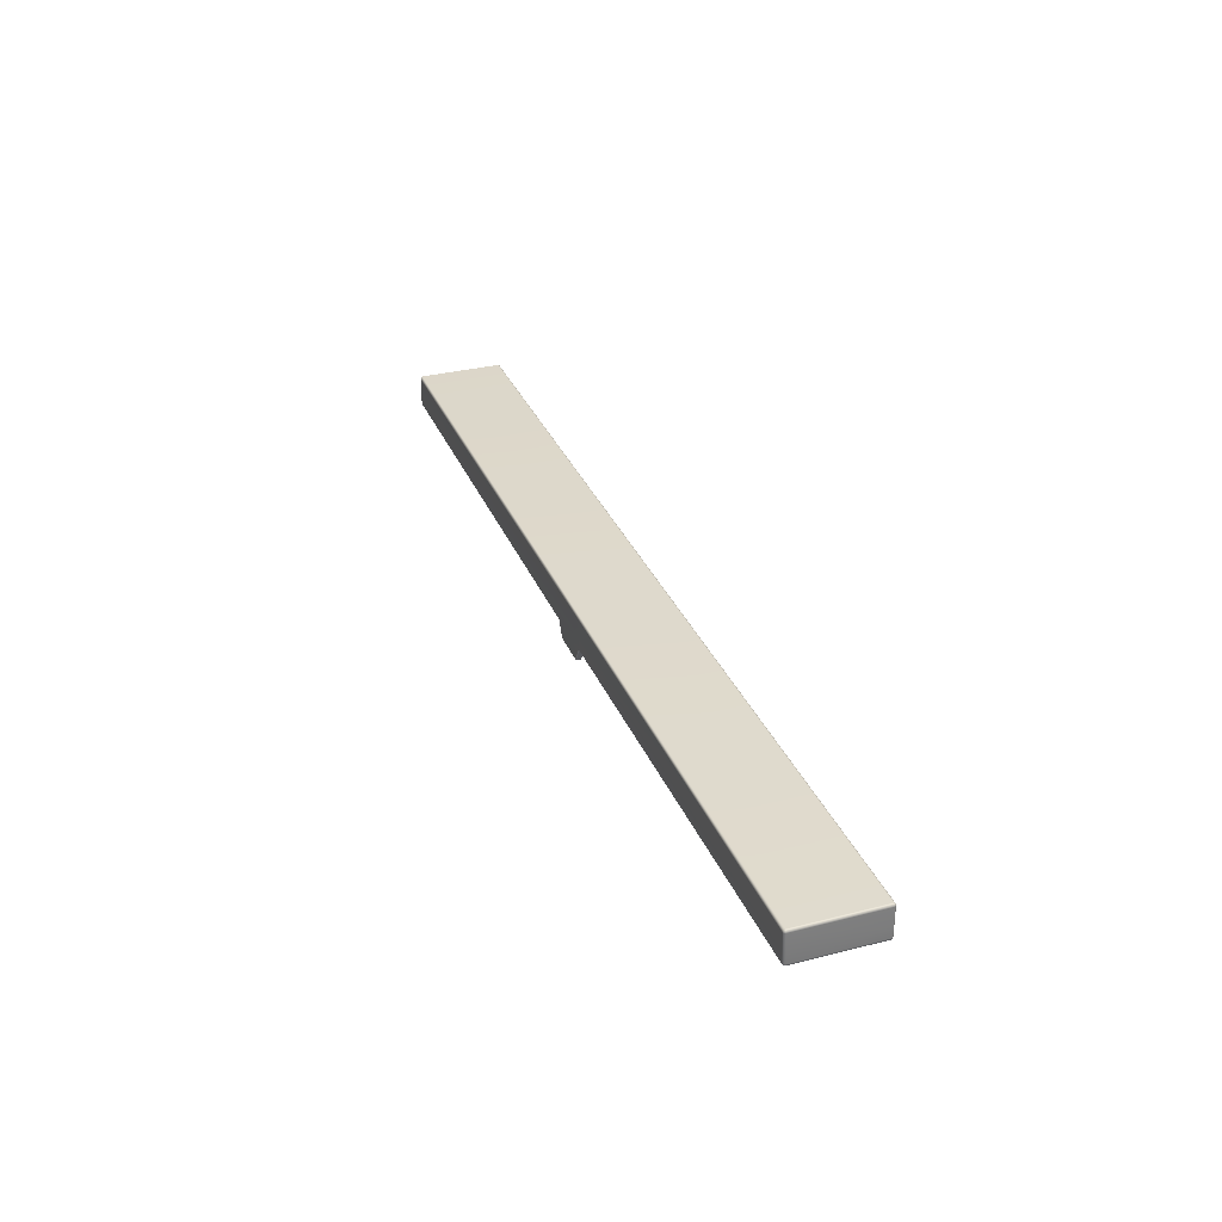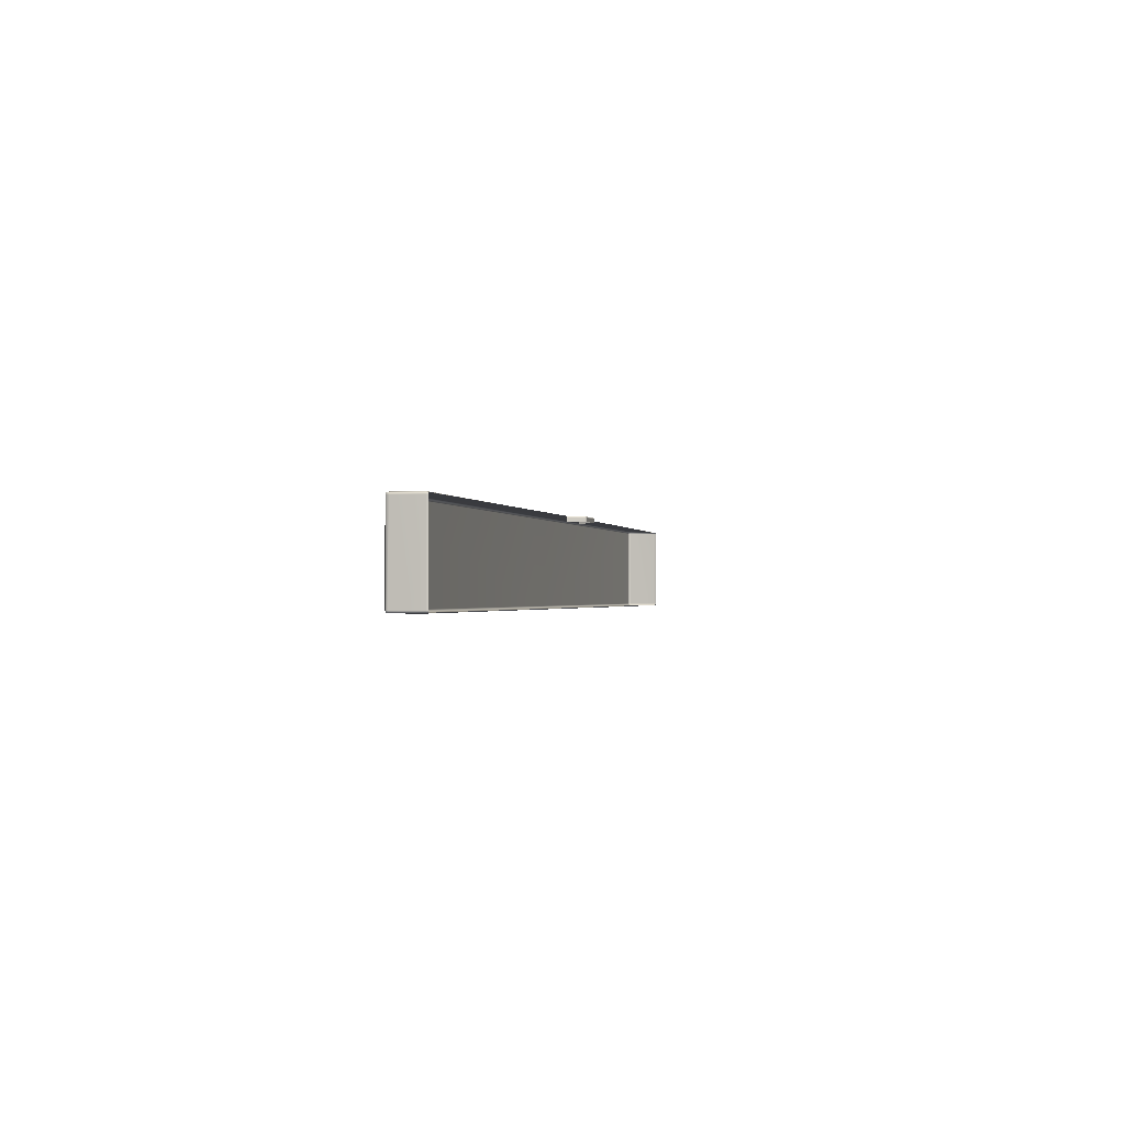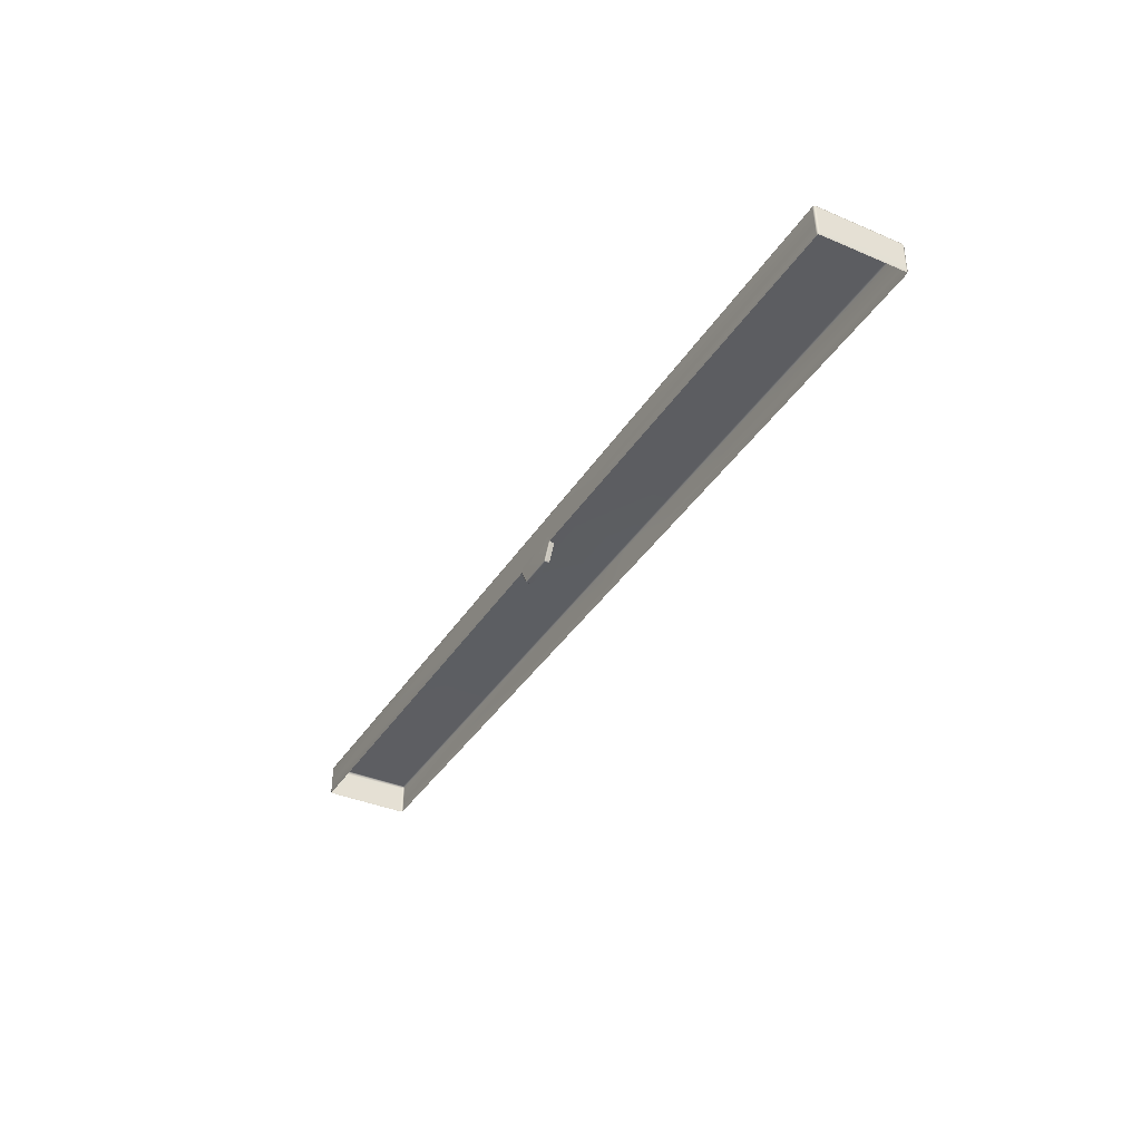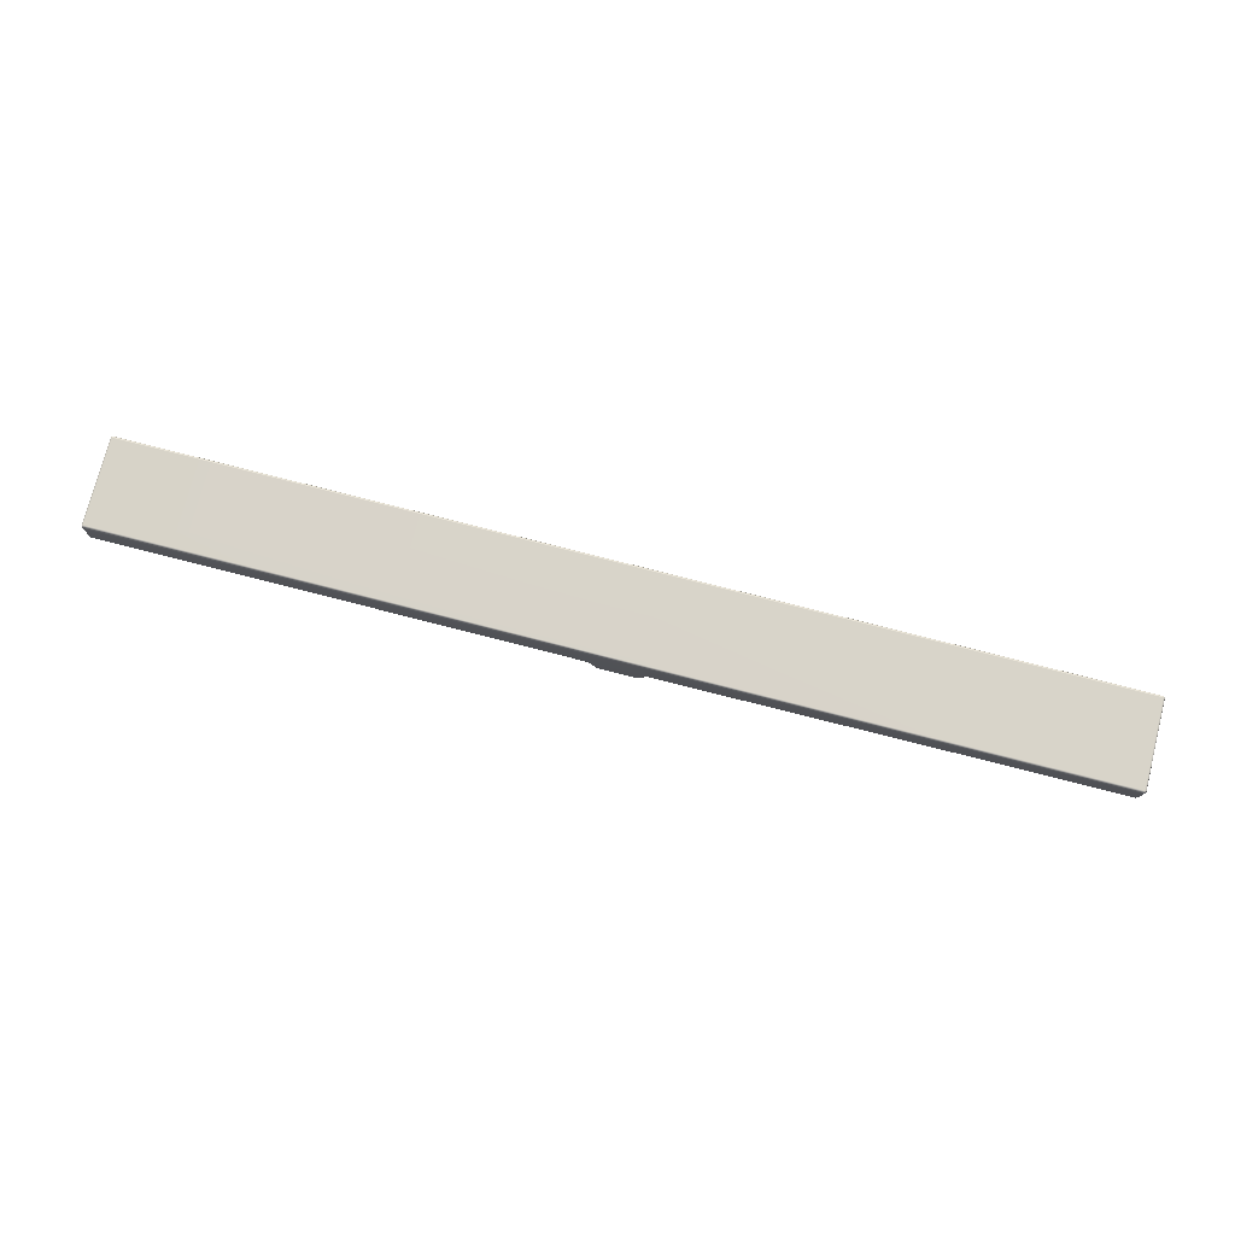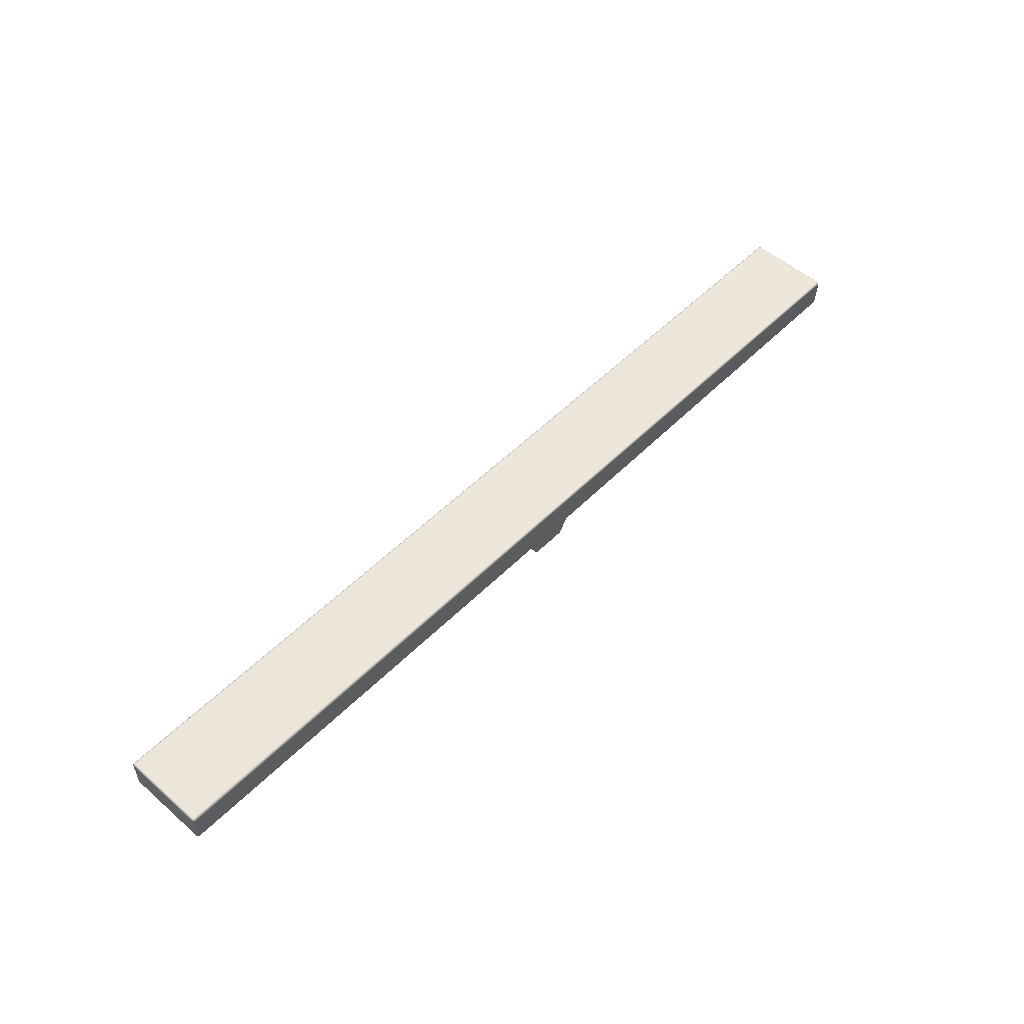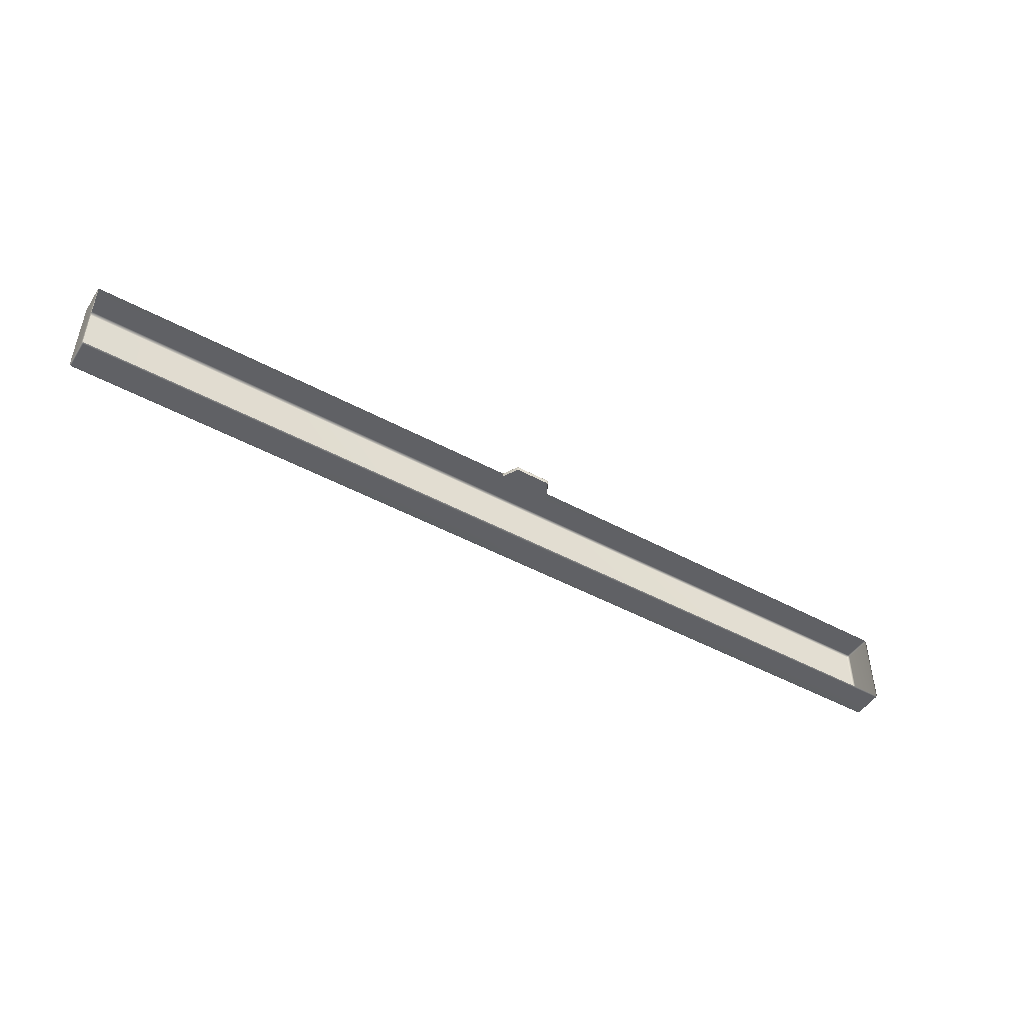
<metadata>
{"format":"obj","ext":"obj","renderer":"f3d","projection":"perspective","resolution":1024,"background":"white","views":[{"elev":31.8,"azim":70.2,"up":"+Y"},{"elev":-0.9,"azim":-77.4,"up":"+Z"},{"elev":-37.5,"azim":61.3,"up":"+Y"},{"elev":75.8,"azim":14.4,"up":"+Y"},{"elev":52.5,"azim":-46.9,"up":"+Y"},{"elev":-47.9,"azim":-31.3,"up":"+Z"}]}
</metadata>
<code>
g ENV_SY02_StartingPlatform_Checkpoint_HP_MO
v 17.06 0.416 1.556
v 17.11 1.11 1.558
v 17.11 0.416 1.534
v 17.06 1.11 1.581
v 1.349 0.405 1.572
v 17.06 1.176 1.558
v 17.1 1.164 1.548
v 1.21 1.094 1.572
v 1.298 0.405 1.572
v -0.4756 1.09 1.572
v -0.5268 0.4003 1.573
v -0.5765 0.4003 1.573
v -17.06 0.4039 1.581
v 1.21 1.176 1.558
v 17.11 1.176 1.5
v 17.11 1.11 1.558
v -17.06 1.074 1.581
v -17.11 0.4039 1.558
v -17.11 1.074 1.558
v -17.06 1.176 1.558
v -17.1 1.164 1.548
v -0.4756 1.176 1.558
v -17.11 1.176 1.5
v -17.11 1.074 1.558
v -17.06 1.203 1.5
v -0.4756 1.203 1.5
v 1.21 1.203 1.5
v -0.4756 1.203 -1.5
v 17.06 1.203 1.5
v -17.06 1.203 -1.5
v 1.21 1.203 -1.5
v -17.13 1.074 1.5
v -17.11 1.176 -1.5
v -17.06 1.176 -1.558
v -17.13 0.4039 1.5
v -17.11 0.4039 1.558
v -17.13 0.416 -1.5
v -17.13 1.11 -1.5
v -17.11 0.416 -1.558
v -17.11 1.11 -1.558
v -17.1 1.164 -1.548
v -17.11 1.11 -1.558
v -0.4756 1.176 -1.558
v -17.06 1.11 -1.581
v -17.06 0.416 -1.581
v -17.11 0.416 -1.558
v -0.4756 1.11 -1.581
v -0.5979 0.4055 -1.58
v 1.21 1.176 -1.558
v 1.21 1.11 -1.581
v 1.209 0.406 -1.581
v 17.06 1.203 -1.5
v 17.06 1.176 -1.558
v 17.06 1.11 -1.581
v 17.06 0.416 -1.581
v 17.11 0.416 -1.558
v 17.11 1.11 -1.558
v 17.1 1.164 -1.548
v 17.11 1.176 -1.5
v 17.11 1.11 -1.558
v 17.13 1.11 -1.5
v 17.13 1.11 1.5
v 17.11 0.416 1.534
v 17.13 0.416 1.475
v 17.13 0.416 -1.5
v 17.11 0.416 -1.558
v 17.11 0.01229 1.463
v 17.1 0.02431 1.511
v 17.11 0.07817 1.521
v 17.13 0.07817 1.463
v 17.11 0.01229 -1.5
v 17.13 0.416 1.475
v 17.11 0.416 1.534
v 17.13 0.416 -1.5
v 17.13 0.07817 -1.5
v 17.11 0.07817 -1.558
v 17.1 0.02431 -1.548
v 17.11 0.416 -1.558
v 17.11 0.07817 1.521
v 17.1 0.02431 1.511
v 17.06 0.01229 1.521
v 17.06 0.07817 1.544
v 17.11 0.416 1.534
v 17.06 0.416 1.556
v 1.349 0.405 1.572
v 1.416 0.06981 1.572
v 1.452 0.006536 1.572
v 1.349 0.006014 1.572
v 1.298 0.405 1.572
v -0.5566 0.001307 1.573
v -0.5268 0.4003 1.573
v -0.6256 0.06458 1.573
v -0.5765 0.4003 1.573
v -17.06 0.4039 1.581
v 1.385 0.006536 1.558
v 1.399 0.006536 1.523
v 1.037 -0.5529 1.572
v 1.071 -0.5556 1.557
v -17.06 0.07817 1.581
v -17.11 0.07817 1.558
v -17.11 0.4039 1.558
v -17.06 0.01229 1.558
v -17.1 0.02431 1.548
v -0.6596 0.001307 1.573
v -0.6105 0.004967 1.573
v -0.6068 0.001307 1.524
v -0.5922 0.001307 1.558
v -0.3088 -0.5587 1.522
v -0.6068 0.001307 1.385
v -0.3088 -0.5592 1.383
v -0.2952 -0.5561 1.557
v -0.2878 -0.5885 1.522
v -0.2878 -0.589 1.383
v -0.2612 -0.5529 1.571
v 1.031 -0.5864 1.557
v -0.2544 -0.5859 1.556
v -0.2826 -0.5817 1.55
v -0.2533 -0.6 1.522
v -0.2878 -0.589 1.383
v -0.2539 -0.6 1.383
v 1.03 -0.6005 1.523
v 1.03 -0.6005 1.384
v 1.064 -0.5885 1.523
v 1.064 -0.5885 1.384
v 1.059 -0.5817 1.551
v 1.084 -0.5582 1.523
v 1.064 -0.5885 1.384
v 1.084 -0.5587 1.384
v 1.399 0.006536 1.384
v -17.11 0.07817 1.558
v -17.1 0.02431 1.548
v -17.11 0.01229 1.5
v -17.13 0.07817 1.5
v -17.11 0.4039 1.558
v -17.13 0.4039 1.5
v -17.13 0.416 -1.5
v -17.11 0.01229 -1.5
v -17.13 0.07817 -1.5
v -17.11 0.416 -1.558
v -17.11 0.07817 -1.558
v -17.1 0.02431 -1.548
v 17.11 0.07817 -1.558
v 17.06 0.01229 -1.558
v 17.1 0.02431 -1.548
v 17.06 0.07817 -1.581
v 17.11 0.416 -1.558
v 17.06 0.416 -1.581
v 1.211 -0.0002613 -1.558
v 1.209 0.406 -1.581
v 1.209 0.06353 -1.581
v -0.6382 0.0002613 -1.557
v -0.5979 0.4055 -1.58
v -0.657 0.06301 -1.58
v -17.06 0.01229 -1.558
v -17.06 0.416 -1.581
v -17.06 0.07817 -1.581
v -17.11 0.07817 -1.558
v -17.1 0.02431 -1.548
v -17.11 0.416 -1.558
g ENV_SY02_StartingPlatform_Checkpoint_HP_MO_0
f 3 2 1
f 2 4 1
f 1 4 5
f 4 2 6
f 2 7 6
f 4 8 5
f 9 5 8
f 9 8 10
f 11 9 10
f 11 10 12
f 12 10 13
f 14 8 4
f 6 14 4
f 6 7 15
f 15 7 16
f 10 17 13
f 13 17 18
f 17 19 18
f 17 20 19
f 20 17 10
f 20 21 19
f 22 10 8
f 14 22 8
f 22 20 10
f 23 21 20
f 24 21 23
f 25 20 22
f 25 23 20
f 26 22 14
f 26 25 22
f 27 26 14
f 27 14 6
f 26 28 25
f 26 27 28
f 29 27 6
f 29 6 15
f 25 30 23
f 28 30 25
f 27 31 28
f 27 29 31
f 32 24 23
f 30 33 23
f 23 33 32
f 34 30 28
f 33 30 34
f 24 32 35
f 36 24 35
f 35 32 37
f 32 38 37
f 33 38 32
f 37 38 39
f 38 40 39
f 40 38 33
f 41 40 33
f 41 33 34
f 41 34 42
f 43 34 28
f 43 28 31
f 34 44 42
f 44 34 43
f 42 44 45
f 46 42 45
f 45 44 47
f 47 44 43
f 48 45 47
f 49 43 31
f 47 43 49
f 48 47 50
f 50 47 49
f 51 48 50
f 49 31 52
f 29 52 31
f 50 49 53
f 53 49 52
f 51 50 54
f 54 50 53
f 55 51 54
f 55 54 56
f 54 57 56
f 57 54 53
f 58 57 53
f 59 52 29
f 53 52 59
f 58 53 59
f 15 59 29
f 58 59 60
f 61 59 15
f 59 61 60
f 62 61 15
f 62 15 16
f 62 16 63
f 64 62 63
f 64 65 62
f 65 61 62
f 60 61 65
f 66 60 65
f 69 68 67
f 70 69 67
f 67 71 70
f 70 72 69
f 72 73 69
f 72 70 74
f 71 75 70
f 70 75 74
f 76 75 71
f 74 75 76
f 77 76 71
f 78 74 76
f 81 80 79
f 82 81 79
f 79 83 82
f 83 84 82
f 84 85 82
f 81 82 86
f 85 86 82
f 87 81 86
f 88 86 85
f 89 88 85
f 90 88 89
f 91 90 89
f 90 91 92
f 91 93 92
f 93 94 92
f 95 87 86
f 95 86 88
f 95 96 87
f 88 97 95
f 88 90 97
f 95 98 96
f 97 98 95
f 94 99 92
f 99 94 100
f 94 101 100
f 99 100 102
f 92 99 102
f 100 103 102
f 104 92 102
f 105 92 104
f 105 104 106
f 105 107 92
f 107 105 106
f 107 90 92
f 106 108 107
f 106 109 108
f 109 110 108
f 107 111 90
f 108 111 107
f 108 110 112
f 108 112 111
f 110 113 112
f 111 114 90
f 90 114 97
f 115 97 114
f 97 115 98
f 114 111 116
f 116 115 114
f 112 117 111
f 111 117 116
f 116 117 112
f 118 116 112
f 112 119 118
f 119 120 118
f 118 121 116
f 118 120 121
f 121 115 116
f 120 122 121
f 121 122 123
f 121 123 115
f 122 124 123
f 115 125 98
f 123 125 115
f 98 125 123
f 126 98 123
f 123 127 126
f 98 126 96
f 127 128 126
f 126 128 96
f 128 129 96
f 132 131 130
f 133 132 130
f 130 134 133
f 134 135 133
f 135 136 133
f 132 133 137
f 136 138 133
f 133 138 137
f 136 139 138
f 139 140 138
f 137 138 140
f 141 137 140
f 144 143 142
f 143 145 142
f 146 142 145
f 147 146 145
f 143 148 145
f 147 145 149
f 148 150 145
f 145 150 149
f 148 151 150
f 149 150 152
f 151 153 150
f 150 153 152
f 151 154 153
f 152 153 155
f 154 156 153
f 153 156 155
f 157 156 154
f 155 156 157
f 158 157 154
f 159 155 157

</code>
